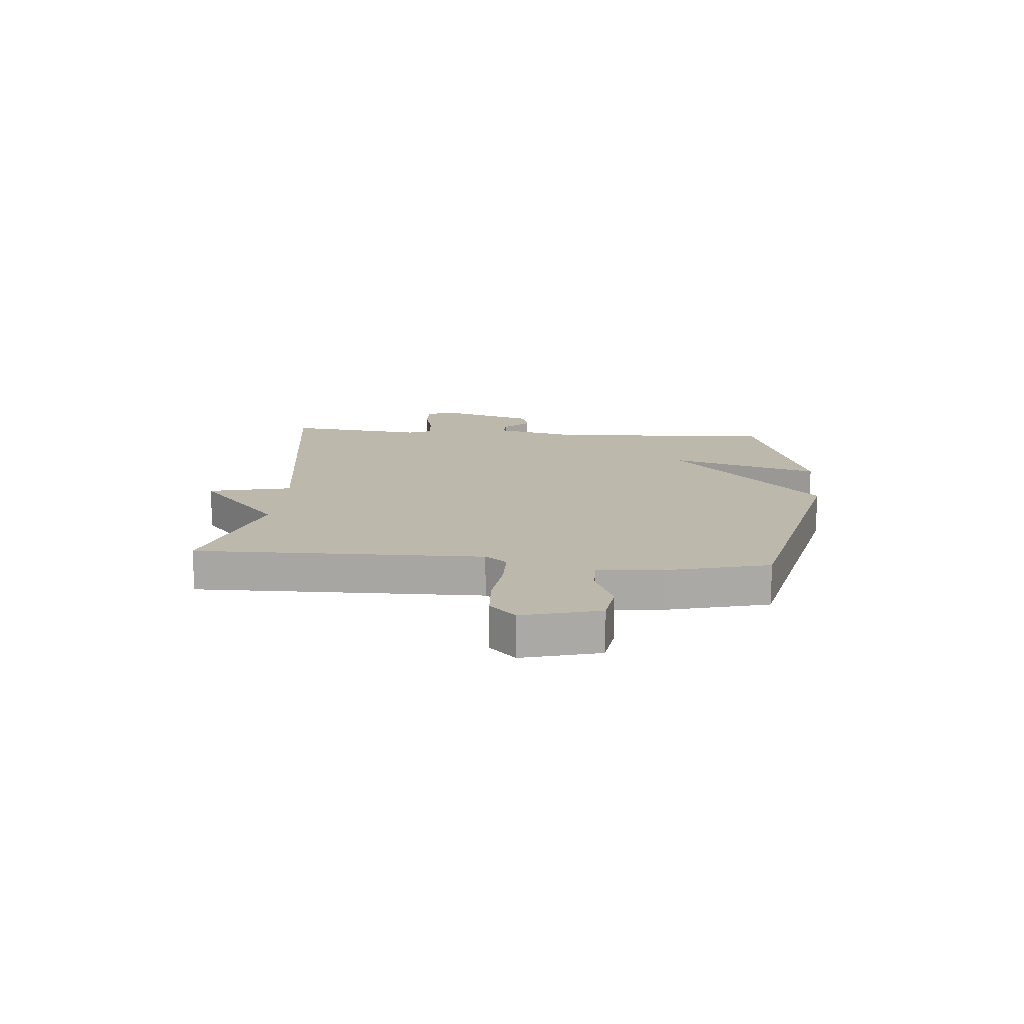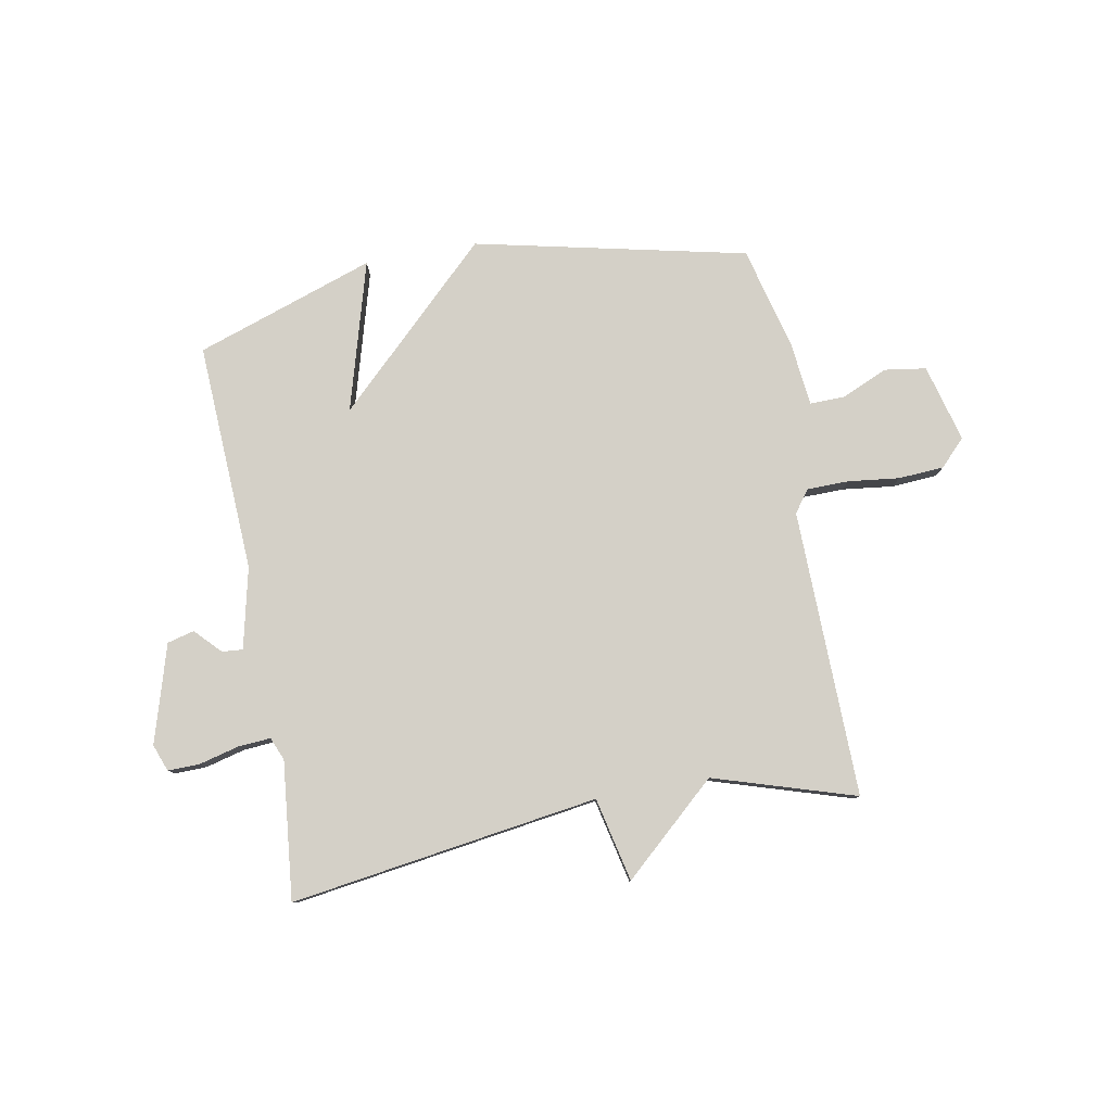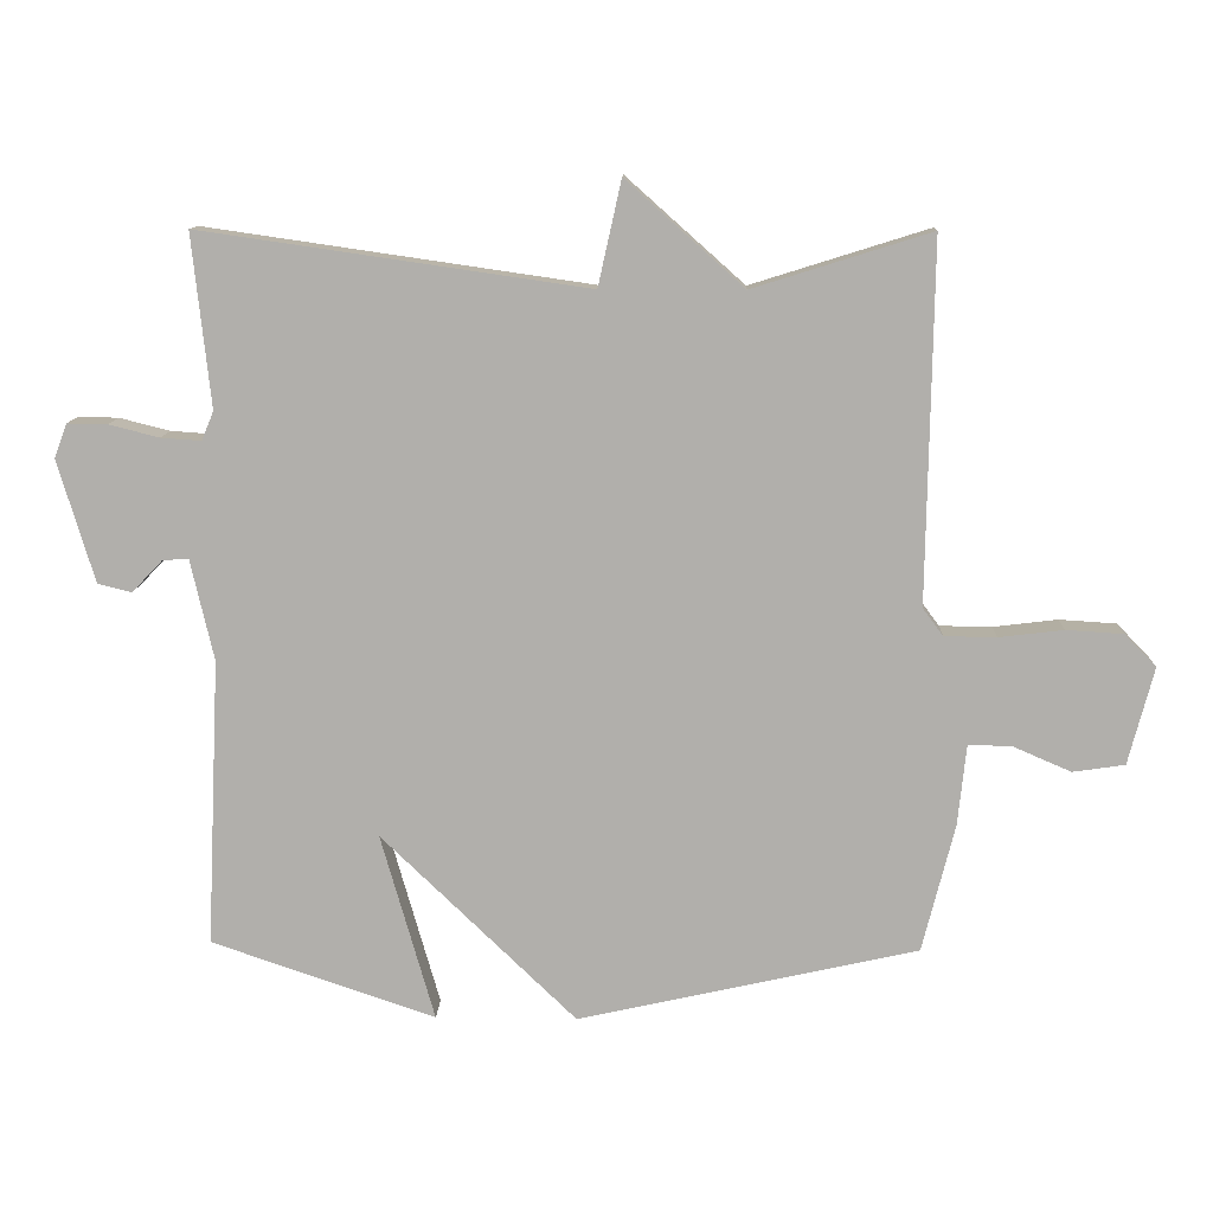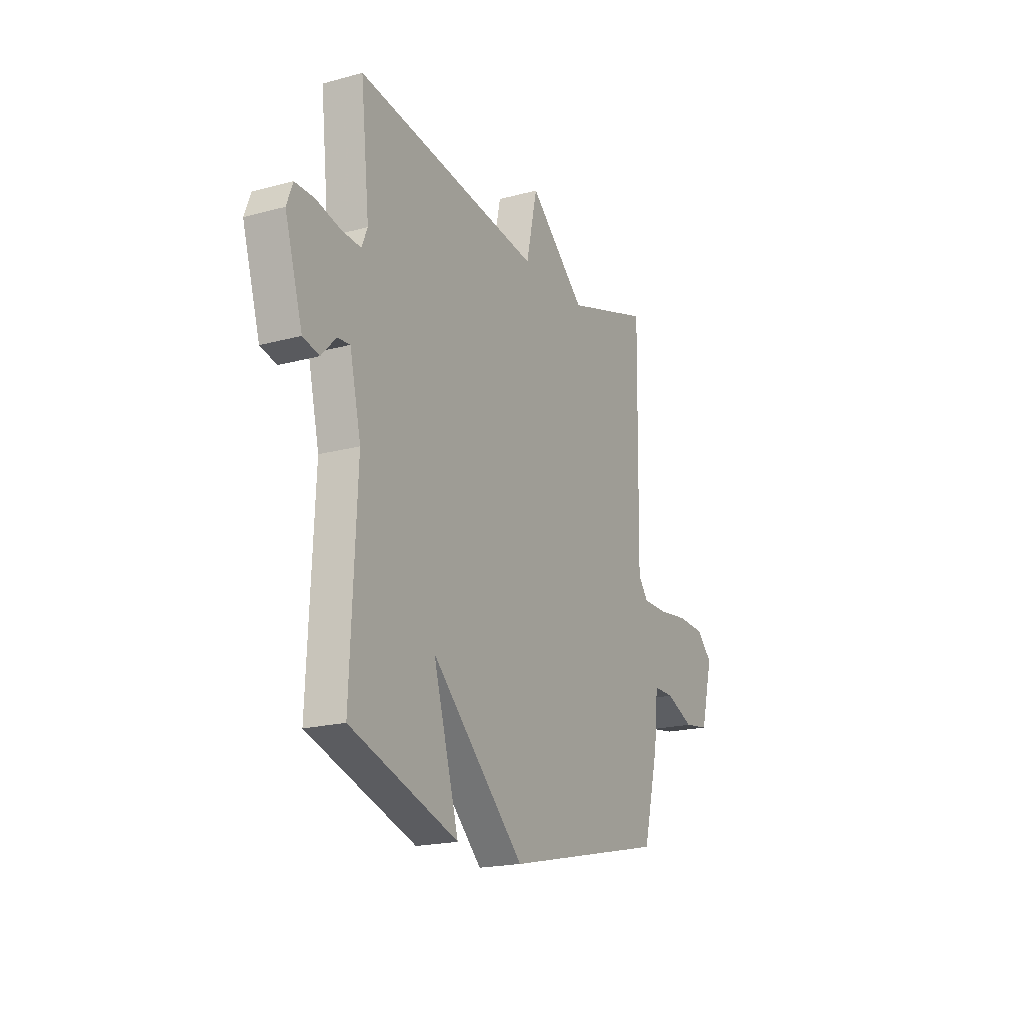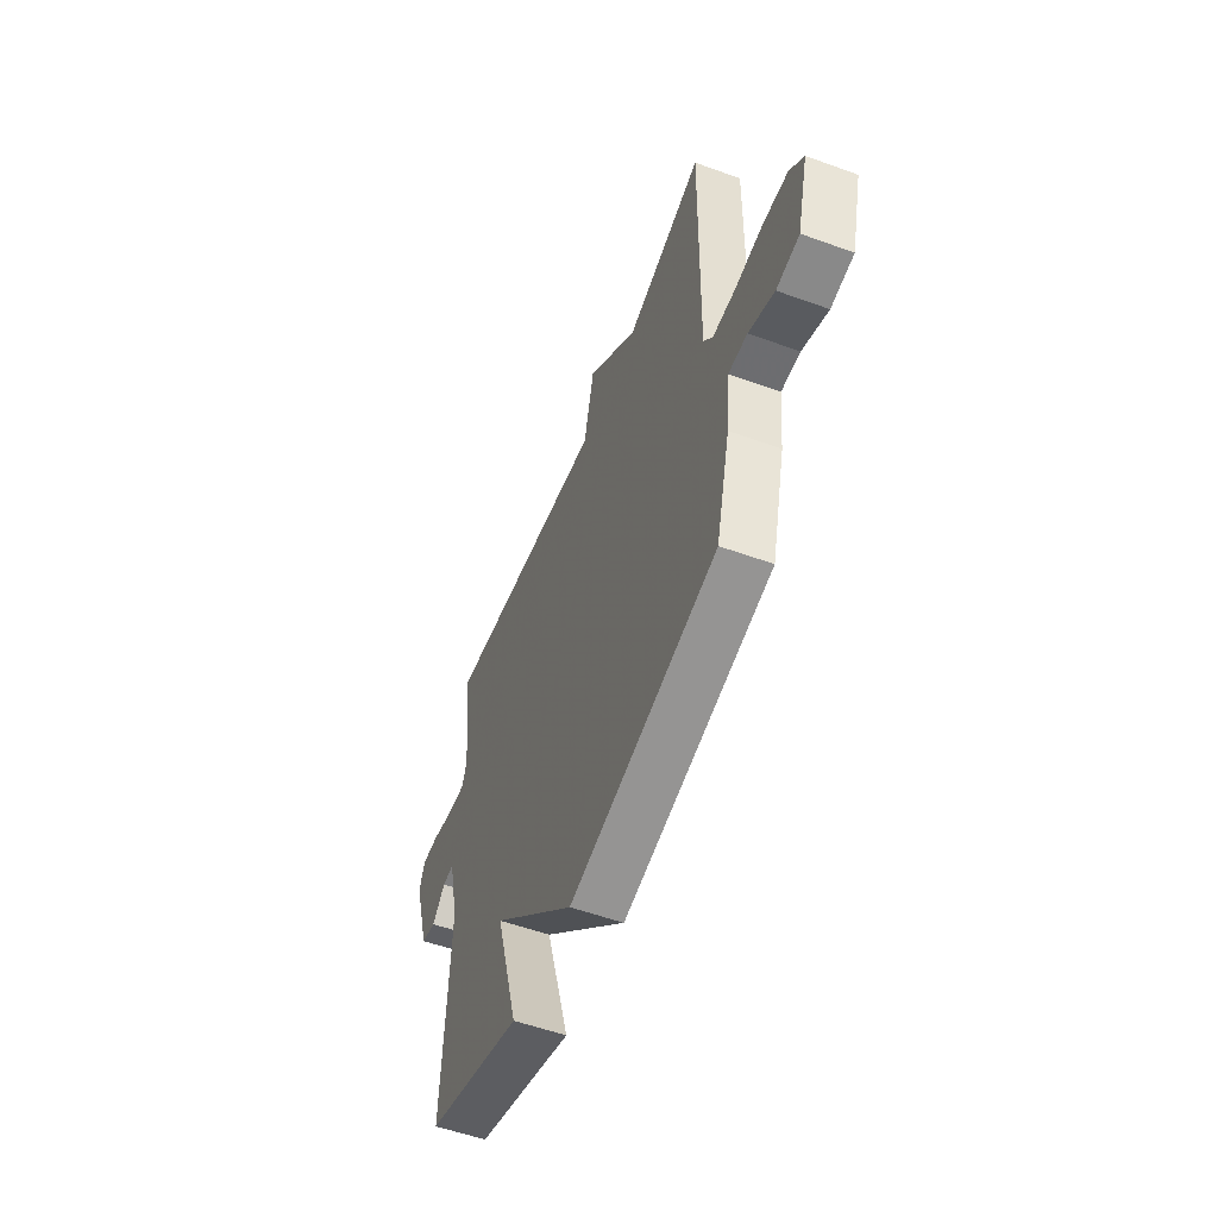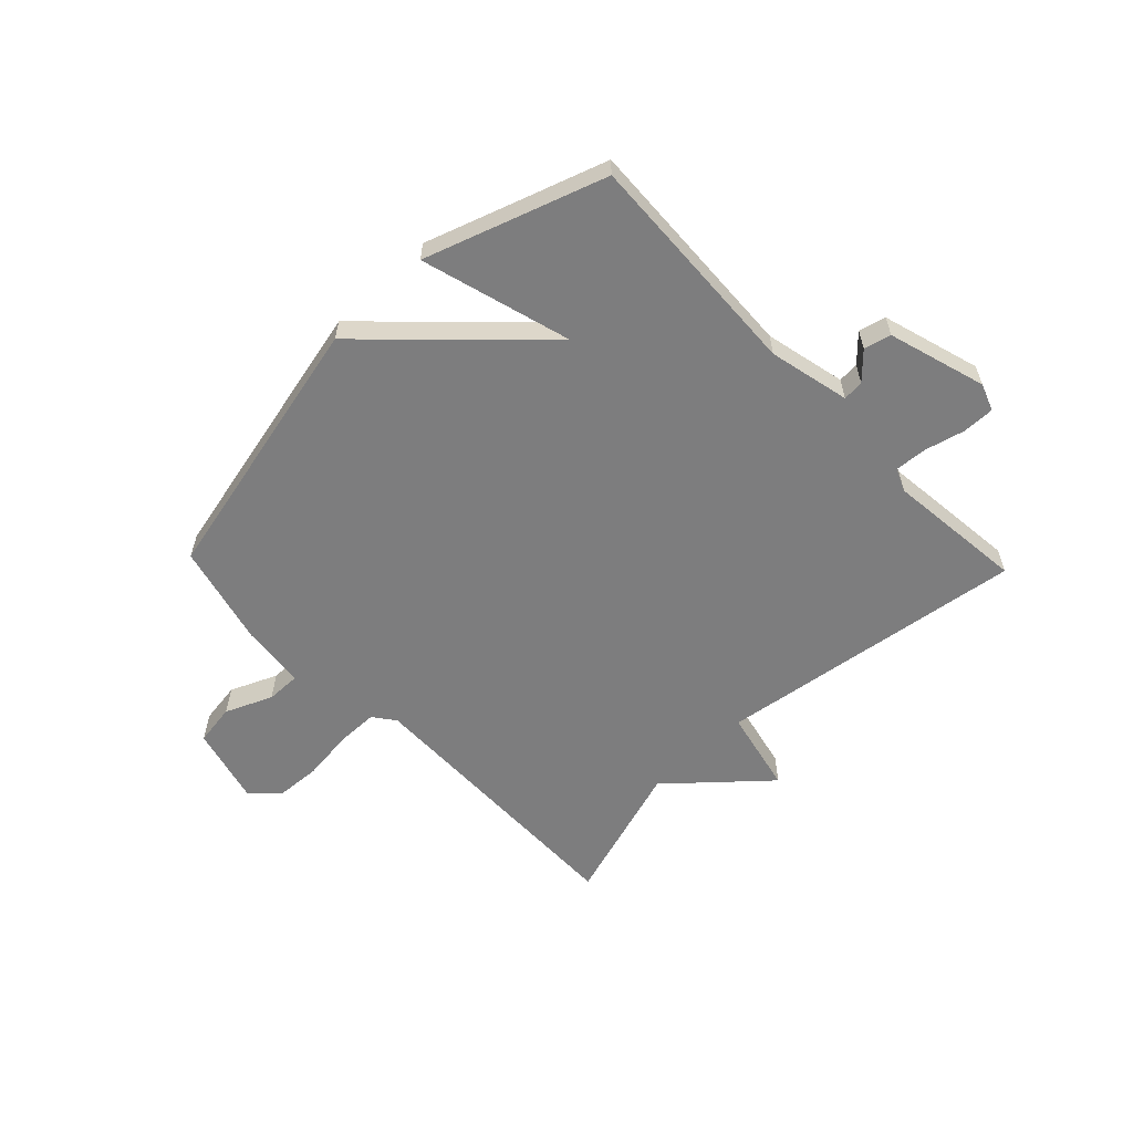
<metadata>
{"format":"obj","ext":"obj","renderer":"f3d","projection":"perspective","resolution":1024,"background":"white","views":[{"elev":14.9,"azim":95.0,"up":"+Y"},{"elev":79.9,"azim":-10.5,"up":"+Y"},{"elev":11.4,"azim":2.1,"up":"+Z"},{"elev":-19.2,"azim":-62.8,"up":"+Z"},{"elev":-55.0,"azim":69.1,"up":"+Z"},{"elev":-59.1,"azim":-136.2,"up":"+Y"}]}
</metadata>
<code>
v 0.5 0.07 0.5
v 0.492 0.07 -0.011
v 0.521 0.07 -0.05
v 0.595 0.07 -0.051
v 0.686 0.07 -0.04
v 0.767 0.07 -0.045
v 0.812 0.07 -0.091
v 0.776 0.07 -0.229
v 0.702 0.07 -0.24
v 0.619 0.07 -0.204
v 0.558 0.07 -0.203
v 0.546 0.07 -0.318
v 0.5 0.07 -0.5
v 0.018 0.07 -0.608
v -0.258 0.07 -0.342
v -0.182 0.07 -0.608
v -0.5 0.07 -0.5
v -0.481 0.07 -0.093
v -0.514 0.07 0.051
v -0.551 0.07 0.048
v -0.594 0.07 0.003
v -0.642 0.07 0.015
v -0.694 0.07 0.189
v -0.676 0.07 0.237
v -0.619 0.07 0.236
v -0.548 0.07 0.218
v -0.491 0.07 0.214
v -0.474 0.07 0.255
v -0.5 0.07 0.5
v 0.048 0.07 0.421
v 0.081 0.07 0.57
v 0.248 0.07 0.421
v 0.5 0 0.5
v 0.492 0 -0.011
v 0.521 0 -0.05
v 0.595 0 -0.051
v 0.686 0 -0.04
v 0.767 0 -0.045
v 0.812 0 -0.091
v 0.776 0 -0.229
v 0.702 0 -0.24
v 0.619 0 -0.204
v 0.558 0 -0.203
v 0.546 0 -0.318
v 0.5 0 -0.5
v 0.018 0 -0.608
v -0.258 0 -0.342
v -0.182 0 -0.608
v -0.5 0 -0.5
v -0.481 0 -0.093
v -0.514 0 0.051
v -0.551 0 0.048
v -0.594 0 0.003
v -0.642 0 0.015
v -0.694 0 0.189
v -0.676 0 0.237
v -0.619 0 0.236
v -0.548 0 0.218
v -0.491 0 0.214
v -0.474 0 0.255
v -0.5 0 0.5
v 0.048 0 0.421
v 0.081 0 0.57
v 0.248 0 0.421
f 30 31 32
f 28 29 30
f 27 28 30 32
f 24 25 26
f 23 24 26
f 22 23 26
f 21 22 26
f 20 21 26
f 19 20 26 27
f 18 19 27 32
f 15 16 17 18
f 15 18 32
f 14 15 32
f 13 14 32
f 12 13 32
f 11 12 32
f 8 9 10
f 7 8 10
f 6 7 10
f 5 6 10
f 4 5 10
f 3 4 10 11
f 2 3 11
f 32 1 2
f 2 11 32
f 64 63 62
f 62 61 60
f 64 62 60 59
f 58 57 56
f 58 56 55
f 58 55 54
f 58 54 53
f 58 53 52
f 59 58 52 51
f 64 59 51 50
f 50 49 48 47
f 64 50 47
f 64 47 46
f 64 46 45
f 64 45 44
f 64 44 43
f 42 41 40
f 42 40 39
f 42 39 38
f 42 38 37
f 42 37 36
f 43 42 36 35
f 43 35 34
f 34 33 64
f 64 43 34
f 1 33 34 2
f 2 34 35 3
f 3 35 36 4
f 4 36 37 5
f 5 37 38 6
f 6 38 39 7
f 7 39 40 8
f 8 40 41 9
f 9 41 42 10
f 10 42 43 11
f 11 43 44 12
f 12 44 45 13
f 13 45 46 14
f 14 46 47 15
f 15 47 48 16
f 16 48 49 17
f 17 49 50 18
f 18 50 51 19
f 19 51 52 20
f 20 52 53 21
f 21 53 54 22
f 22 54 55 23
f 23 55 56 24
f 24 56 57 25
f 25 57 58 26
f 26 58 59 27
f 27 59 60 28
f 28 60 61 29
f 29 61 62 30
f 30 62 63 31
f 31 63 64 32
f 32 64 33 1

</code>
